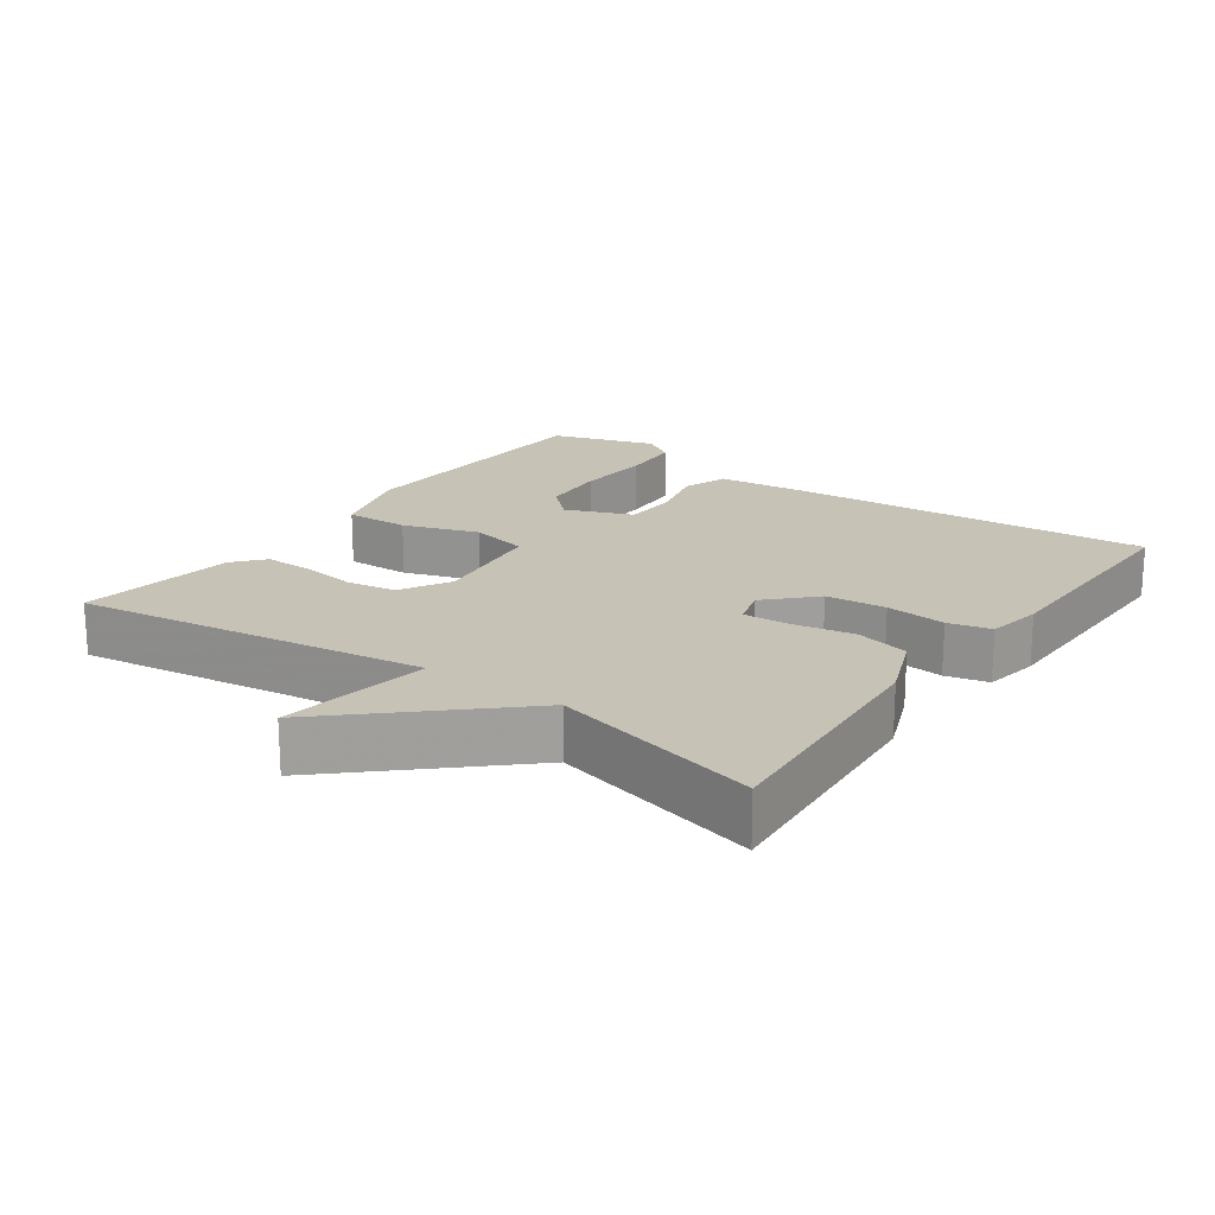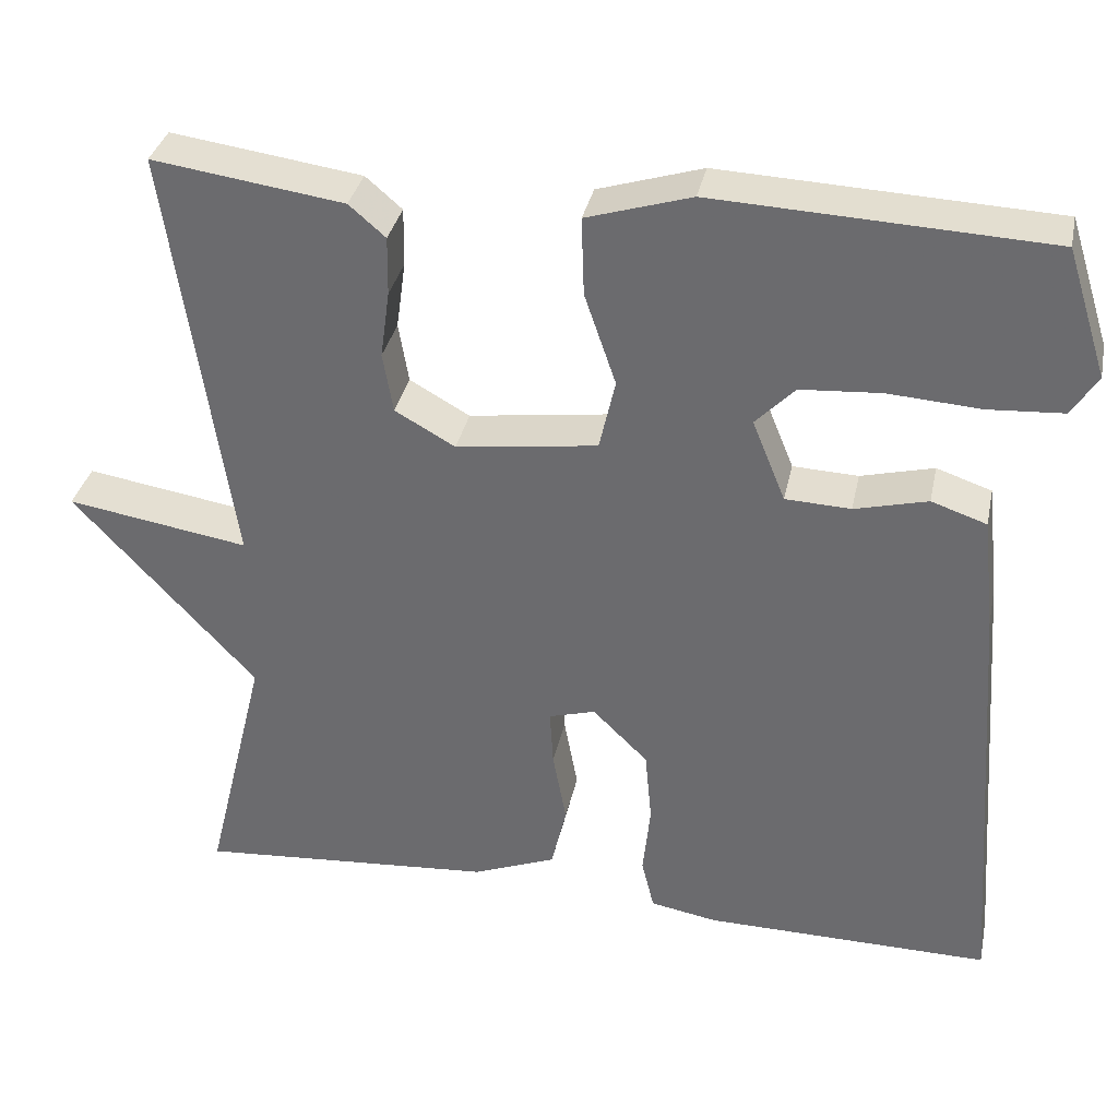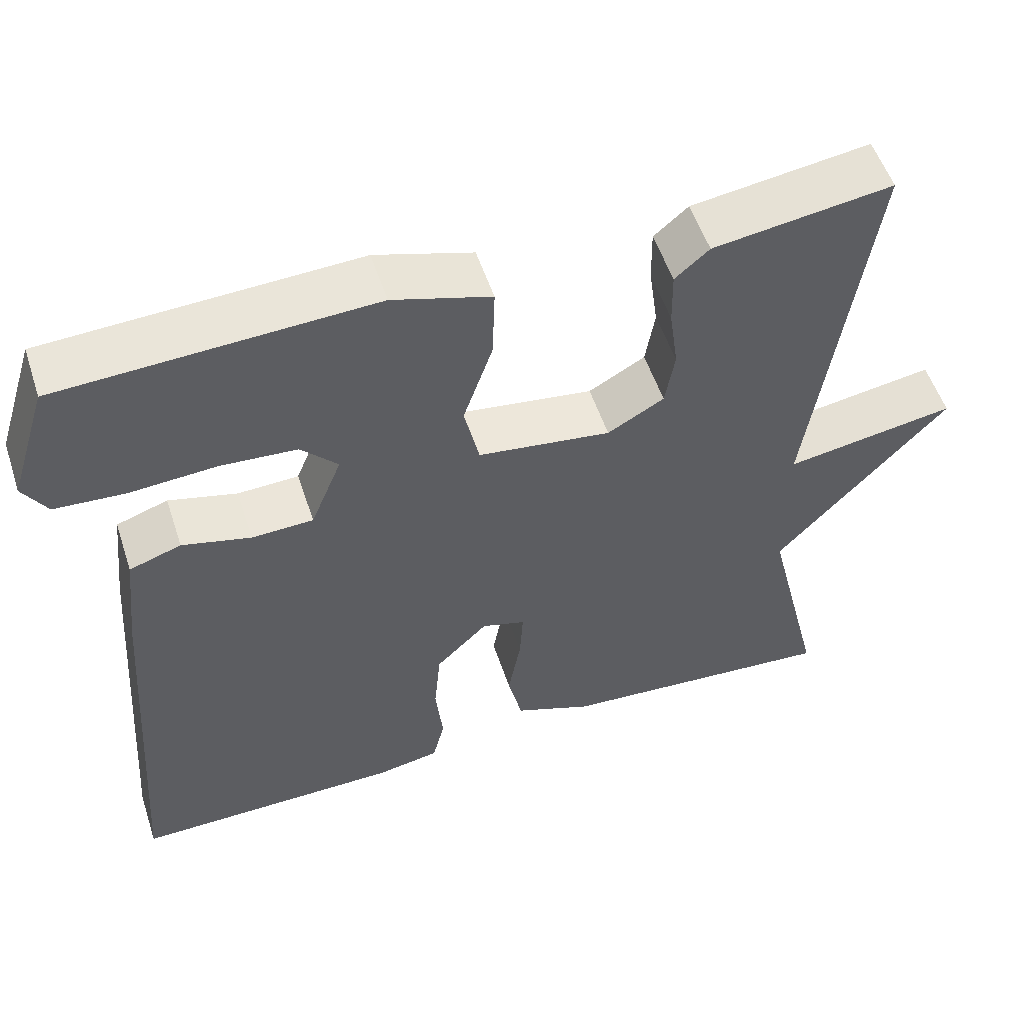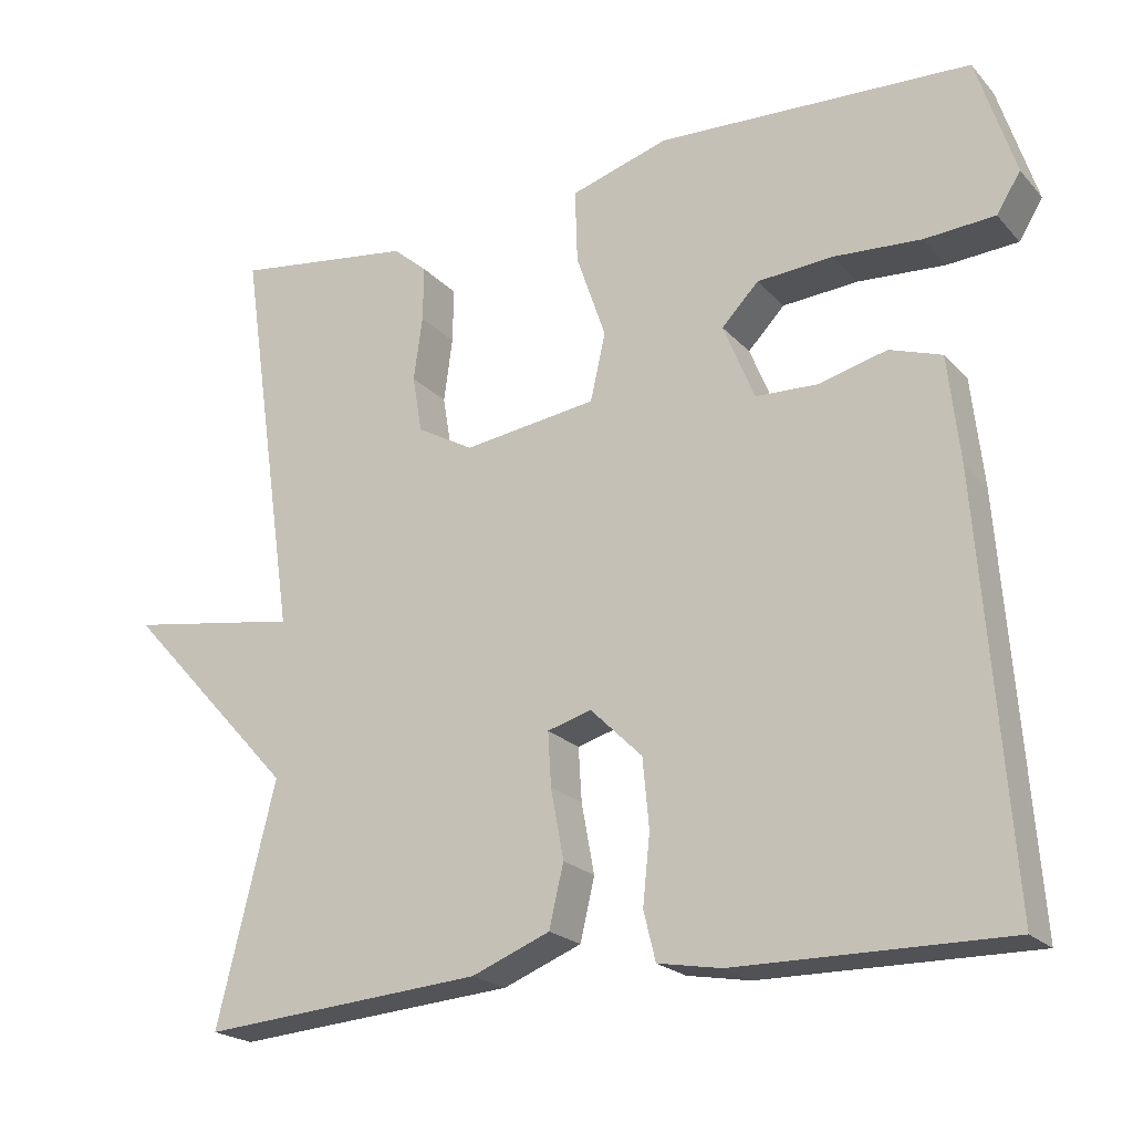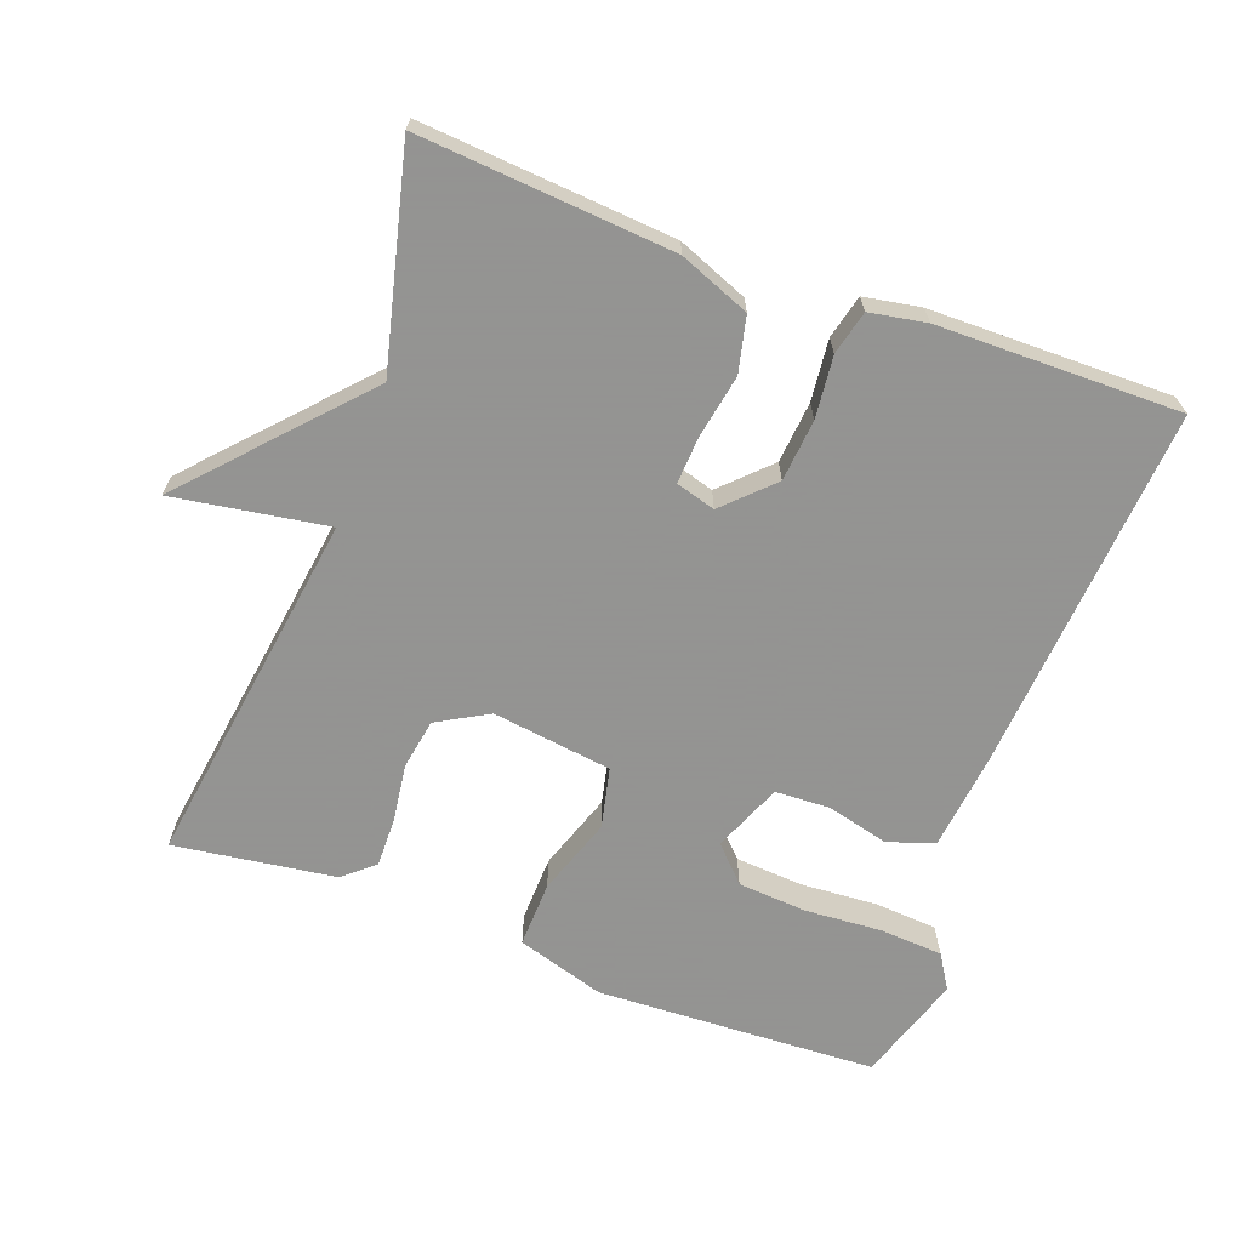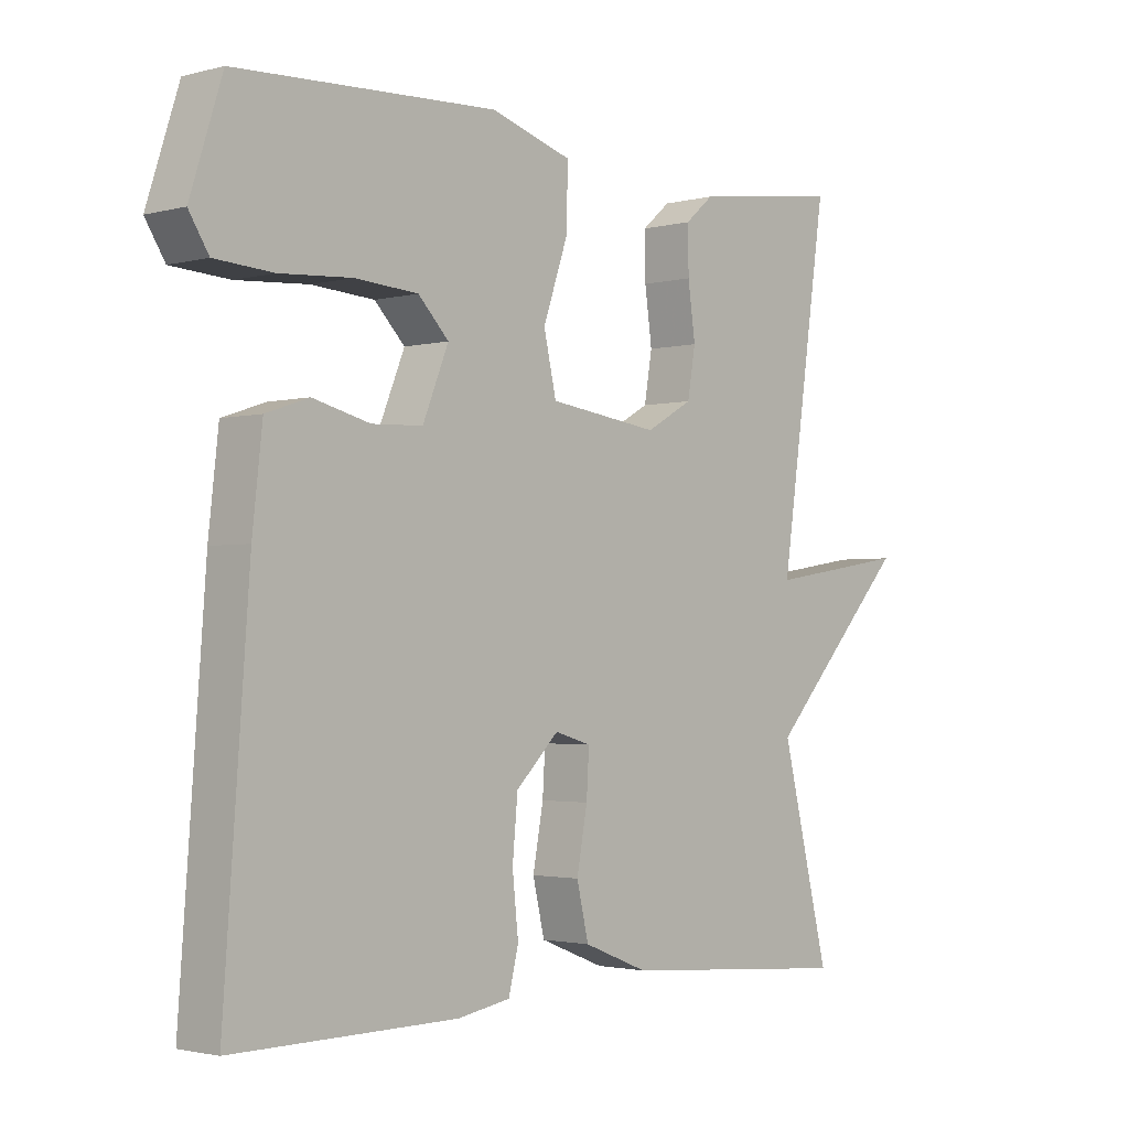
<metadata>
{"format":"obj","ext":"obj","renderer":"f3d","projection":"perspective","resolution":1024,"background":"white","views":[{"elev":19.3,"azim":125.6,"up":"+Y"},{"elev":34.6,"azim":-168.1,"up":"+Z"},{"elev":54.0,"azim":-18.2,"up":"+Z"},{"elev":-21.3,"azim":-150.3,"up":"+Z"},{"elev":-66.9,"azim":159.8,"up":"+Y"},{"elev":-2.1,"azim":-47.3,"up":"+Z"}]}
</metadata>
<code>
v -0.5 0.07 -0.5
v -0.462 0.07 0.015
v -0.447 0.07 0.149
v -0.382 0.07 0.171
v -0.296 0.07 0.149
v -0.219 0.07 0.152
v -0.18 0.07 0.248
v -0.226 0.07 0.296
v -0.321 0.07 0.303
v -0.43 0.07 0.296
v -0.518 0.07 0.302
v -0.548 0.07 0.35
v -0.5 0.07 0.5
v -0.108 0.07 0.517
v 0.015 0.07 0.479
v 0.012 0.07 0.387
v -0.025 0.07 0.279
v -0.006 0.07 0.195
v 0.161 0.07 0.172
v 0.232 0.07 0.212
v 0.244 0.07 0.283
v 0.233 0.07 0.363
v 0.232 0.07 0.432
v 0.275 0.07 0.469
v 0.5 0.07 0.5
v 0.427 0.07 -0.002
v 0.642 0.07 0.032
v 0.427 0.07 -0.202
v 0.5 0.07 -0.5
v 0.147 0.07 -0.472
v 0.049 0.07 -0.433
v 0.031 0.07 -0.356
v 0.047 0.07 -0.269
v 0.051 0.07 -0.202
v -0.004 0.07 -0.186
v -0.069 0.07 -0.25
v -0.077 0.07 -0.336
v -0.068 0.07 -0.422
v -0.083 0.07 -0.483
v -0.162 0.07 -0.497
v -0.5 0 -0.5
v -0.462 0 0.015
v -0.447 0 0.149
v -0.382 0 0.171
v -0.296 0 0.149
v -0.219 0 0.152
v -0.18 0 0.248
v -0.226 0 0.296
v -0.321 0 0.303
v -0.43 0 0.296
v -0.518 0 0.302
v -0.548 0 0.35
v -0.5 0 0.5
v -0.108 0 0.517
v 0.015 0 0.479
v 0.012 0 0.387
v -0.025 0 0.279
v -0.006 0 0.195
v 0.161 0 0.172
v 0.232 0 0.212
v 0.244 0 0.283
v 0.233 0 0.363
v 0.232 0 0.432
v 0.275 0 0.469
v 0.5 0 0.5
v 0.427 0 -0.002
v 0.642 0 0.032
v 0.427 0 -0.202
v 0.5 0 -0.5
v 0.147 0 -0.472
v 0.049 0 -0.433
v 0.031 0 -0.356
v 0.047 0 -0.269
v 0.051 0 -0.202
v -0.004 0 -0.186
v -0.069 0 -0.25
v -0.077 0 -0.336
v -0.068 0 -0.422
v -0.083 0 -0.483
v -0.162 0 -0.497
f 3 4 5
f 2 3 5
f 1 2 5
f 40 1 5
f 39 40 5
f 38 39 5
f 37 38 5
f 36 37 5 6
f 35 36 6 7
f 34 35 7
f 31 32 33
f 30 31 33
f 29 30 33
f 28 29 33
f 28 33 34
f 27 28 34
f 26 27 34
f 24 25 26
f 23 24 26
f 22 23 26
f 21 22 26
f 20 21 26
f 19 20 26 34
f 18 19 34
f 17 18 34 7
f 14 15 16
f 13 14 16
f 12 13 16
f 11 12 16
f 10 11 16
f 9 10 16
f 8 9 16
f 7 8 16 17
f 45 44 43
f 45 43 42
f 45 42 41
f 45 41 80
f 45 80 79
f 45 79 78
f 45 78 77
f 46 45 77 76
f 47 46 76 75
f 47 75 74
f 73 72 71
f 73 71 70
f 73 70 69
f 73 69 68
f 74 73 68
f 74 68 67
f 74 67 66
f 66 65 64
f 66 64 63
f 66 63 62
f 66 62 61
f 66 61 60
f 74 66 60 59
f 74 59 58
f 47 74 58 57
f 56 55 54
f 56 54 53
f 56 53 52
f 56 52 51
f 56 51 50
f 56 50 49
f 56 49 48
f 57 56 48 47
f 1 41 42 2
f 2 42 43 3
f 3 43 44 4
f 4 44 45 5
f 5 45 46 6
f 6 46 47 7
f 7 47 48 8
f 8 48 49 9
f 9 49 50 10
f 10 50 51 11
f 11 51 52 12
f 12 52 53 13
f 13 53 54 14
f 14 54 55 15
f 15 55 56 16
f 16 56 57 17
f 17 57 58 18
f 18 58 59 19
f 19 59 60 20
f 20 60 61 21
f 21 61 62 22
f 22 62 63 23
f 23 63 64 24
f 24 64 65 25
f 25 65 66 26
f 26 66 67 27
f 27 67 68 28
f 28 68 69 29
f 29 69 70 30
f 30 70 71 31
f 31 71 72 32
f 32 72 73 33
f 33 73 74 34
f 34 74 75 35
f 35 75 76 36
f 36 76 77 37
f 37 77 78 38
f 38 78 79 39
f 39 79 80 40
f 40 80 41 1

</code>
